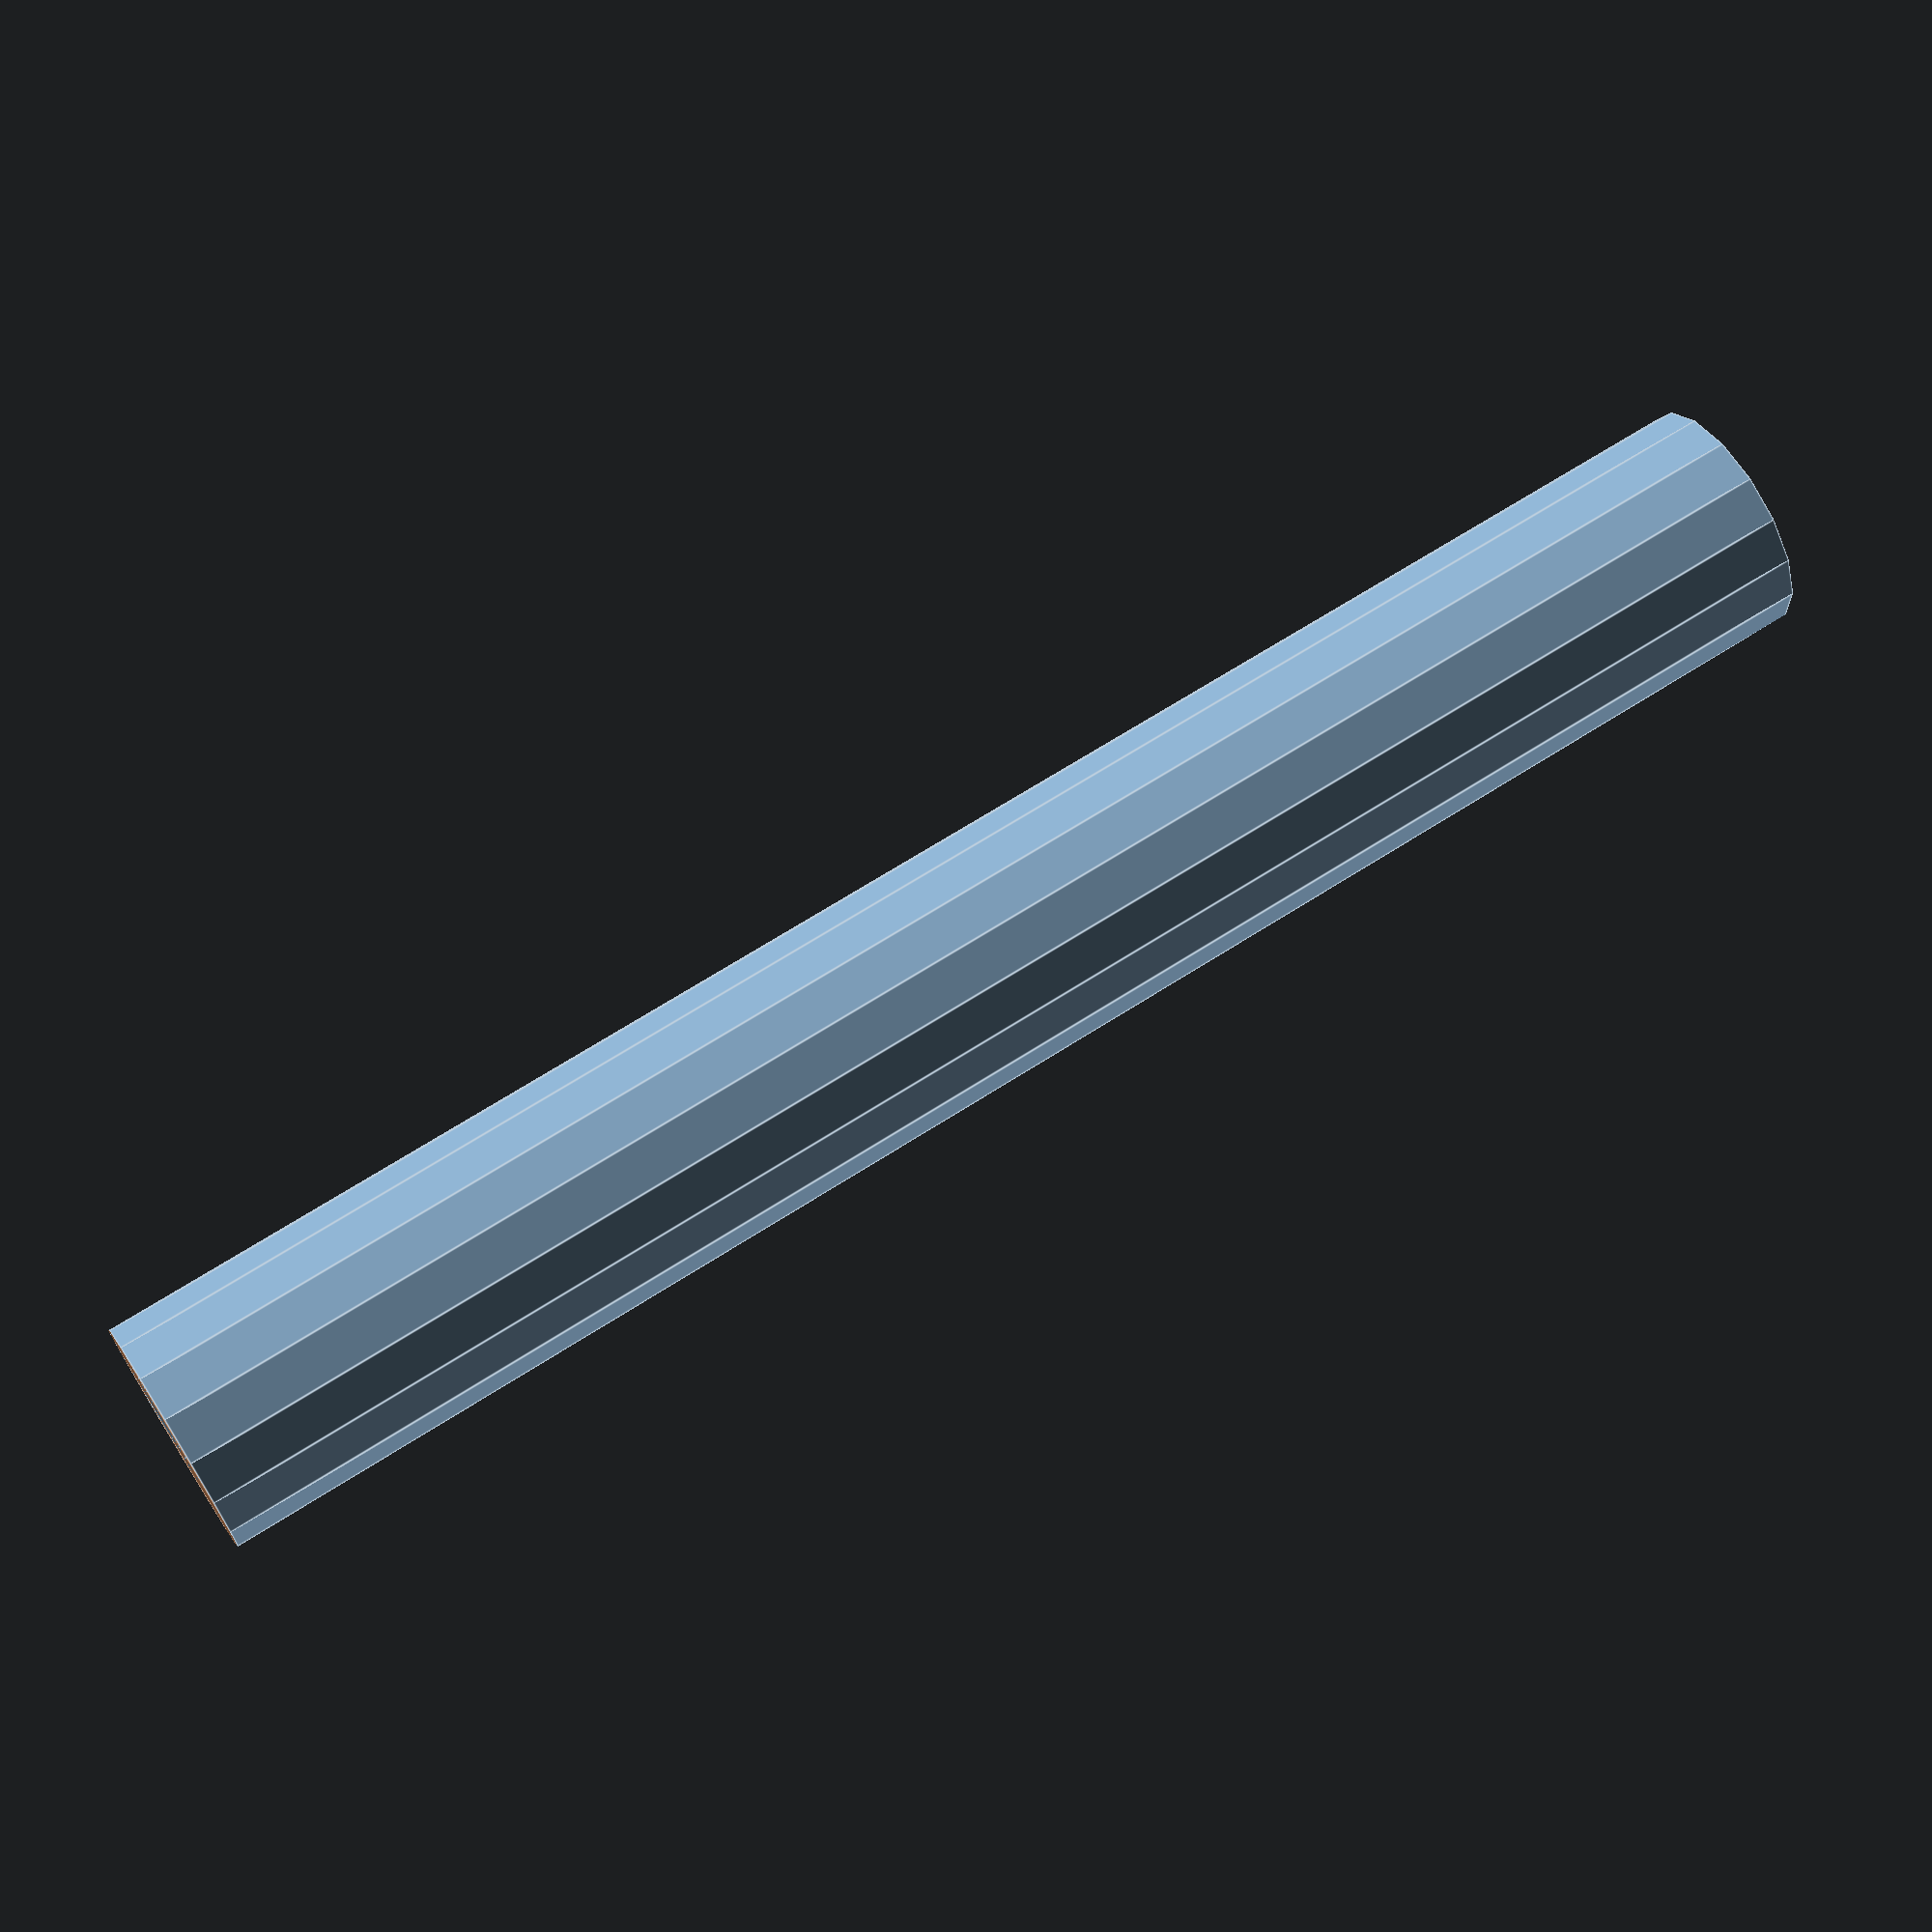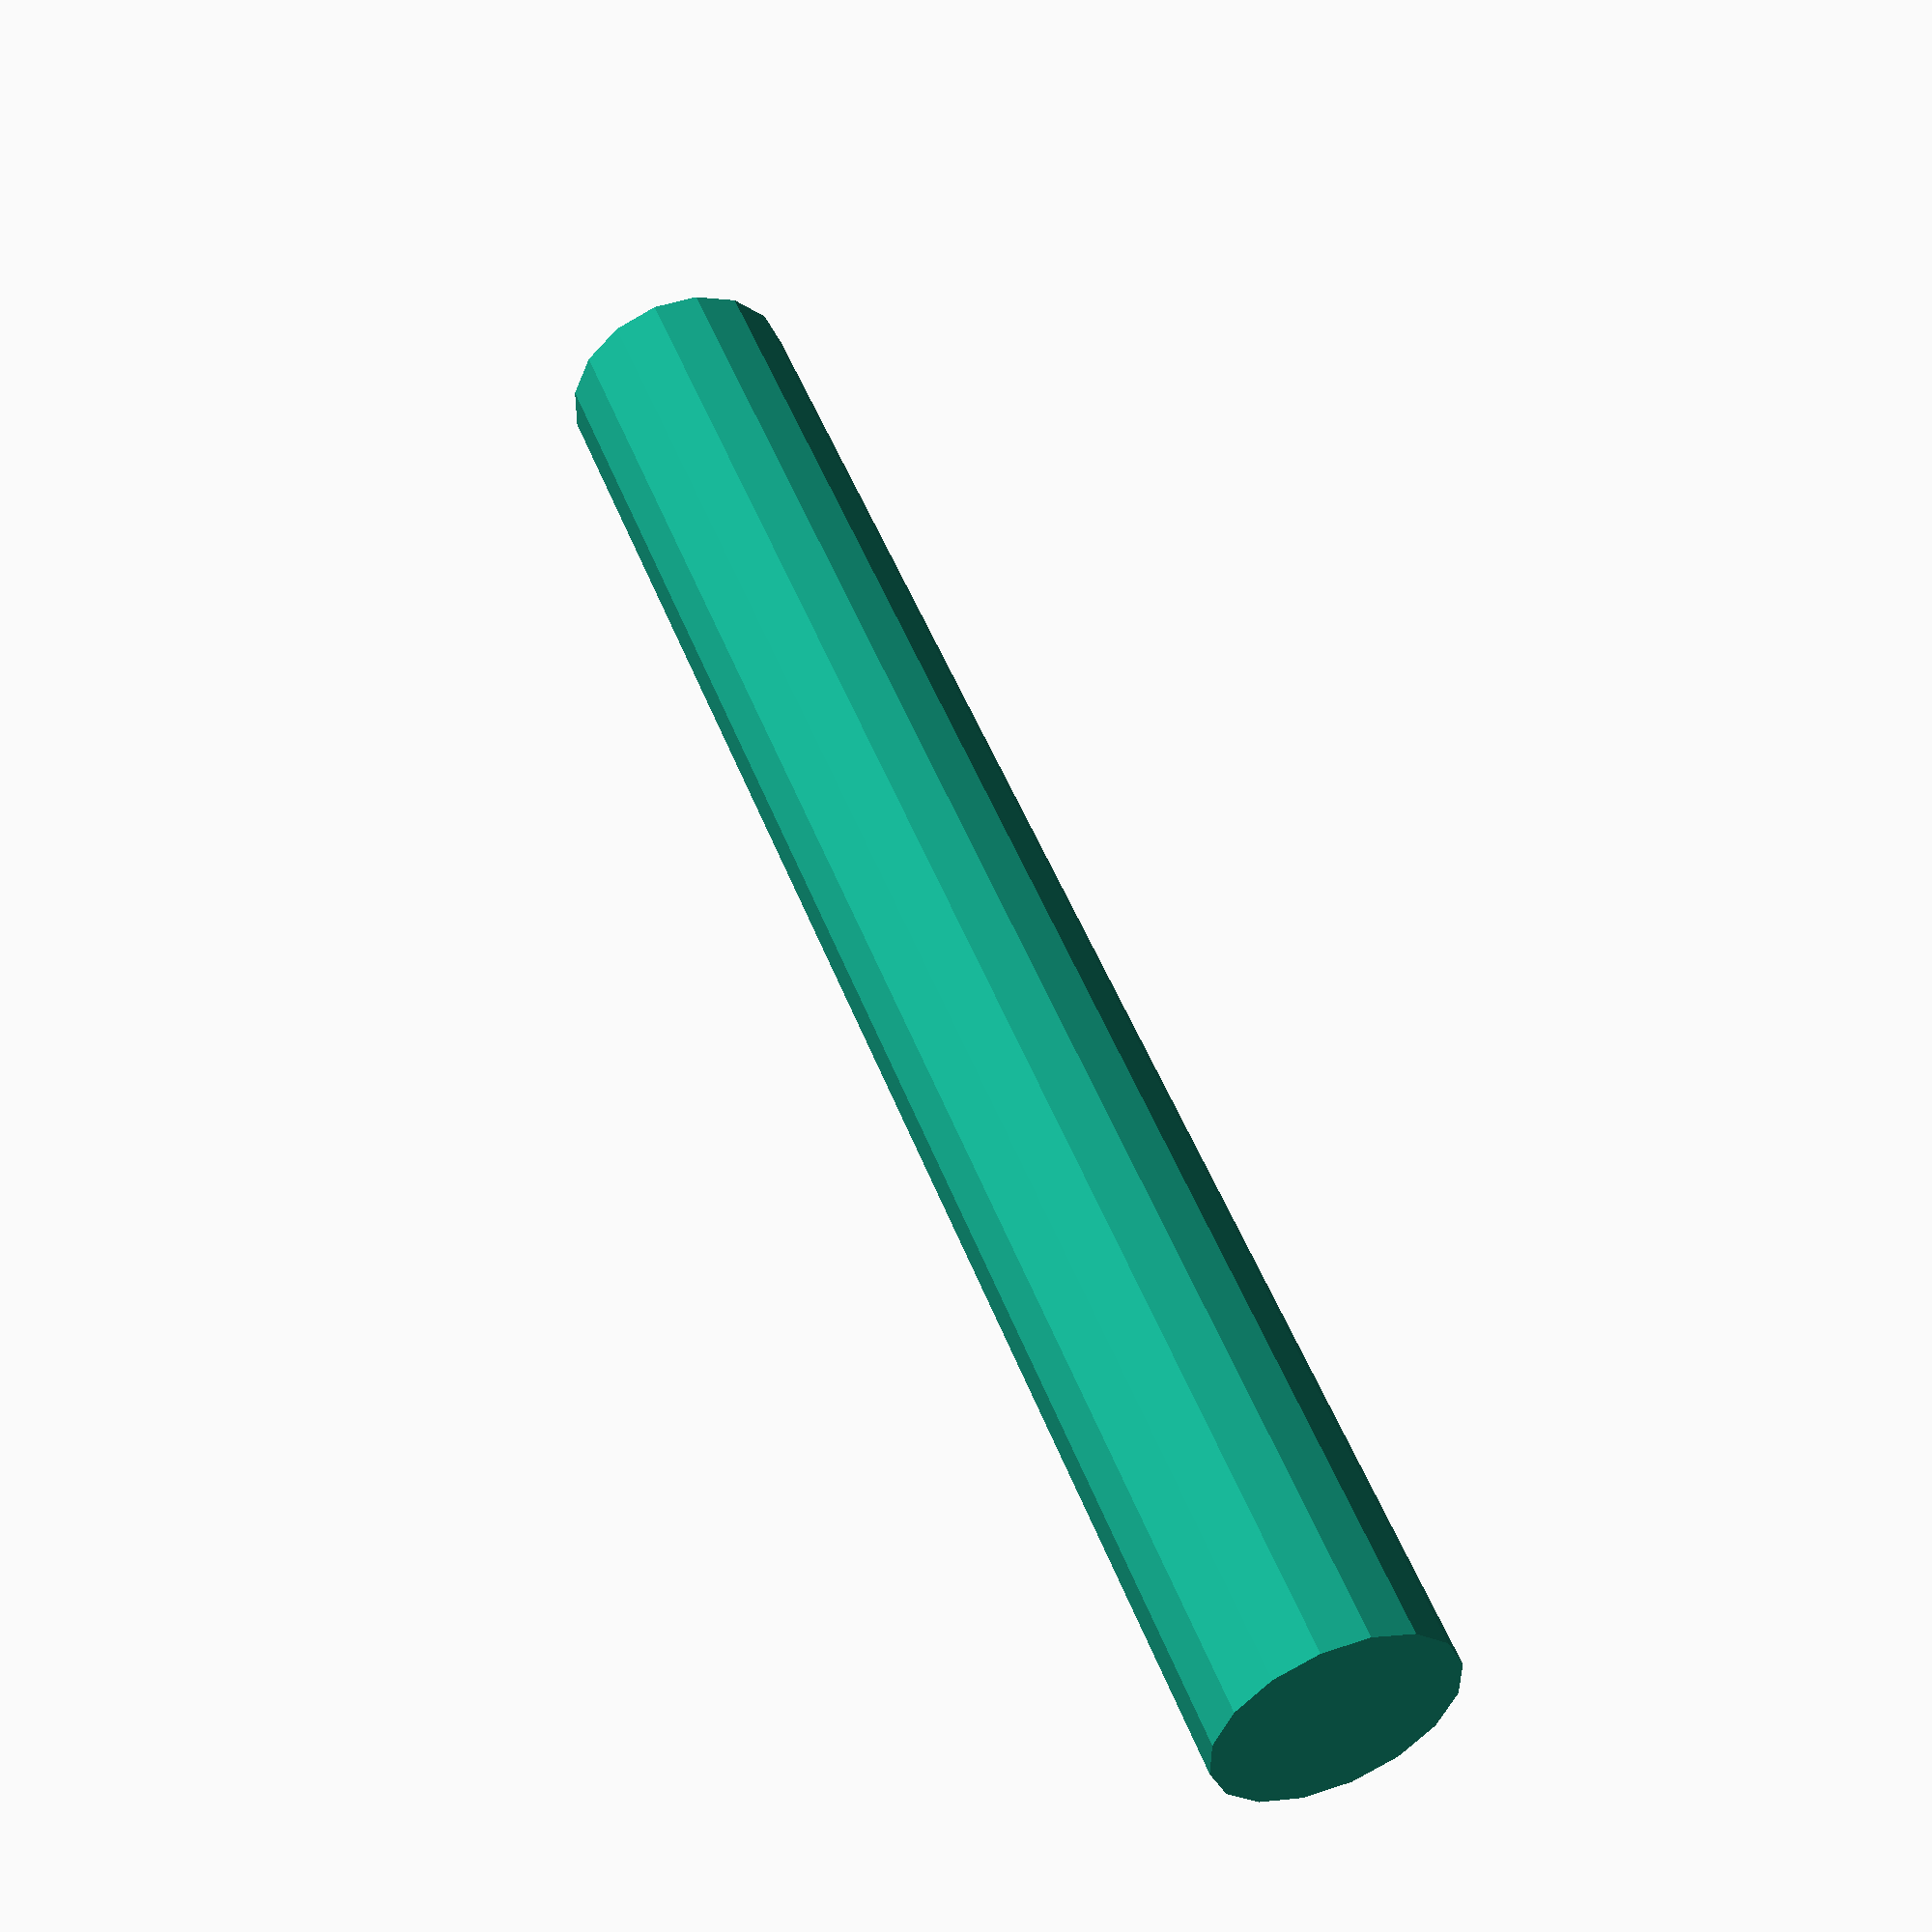
<openscad>
//110
pegHeight = 0;
totalHeight = 75;
legRadius = 5;


difference(){
	cylinder(r=legRadius, h=totalHeight);
	translate([0,0,totalHeight-pegHeight])
	difference(){
		cylinder(r=legRadius+1, h=pegHeight+1);
		cylinder(r=legRadius/2, h=pegHeight+1, $fn=4);
	}
}
</openscad>
<views>
elev=292.0 azim=122.8 roll=57.3 proj=p view=edges
elev=130.2 azim=145.7 roll=20.6 proj=p view=solid
</views>
